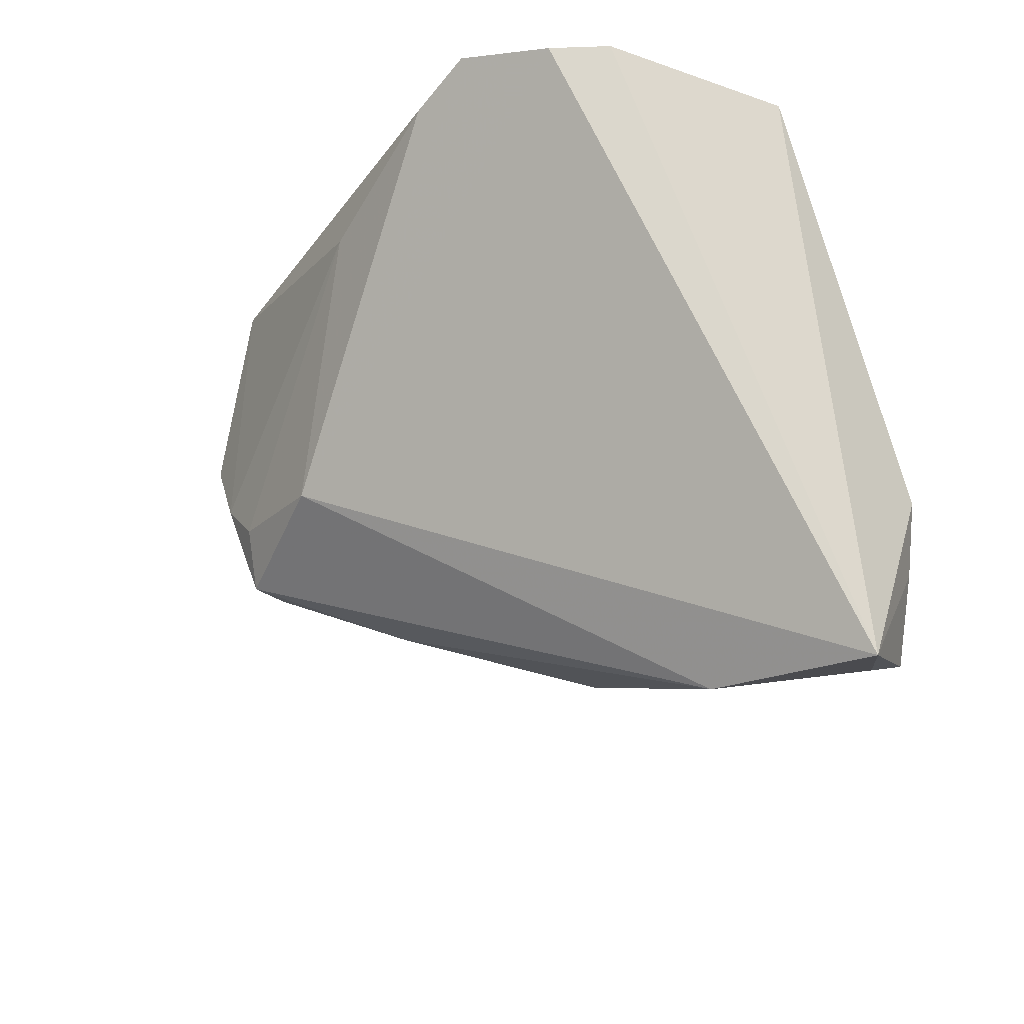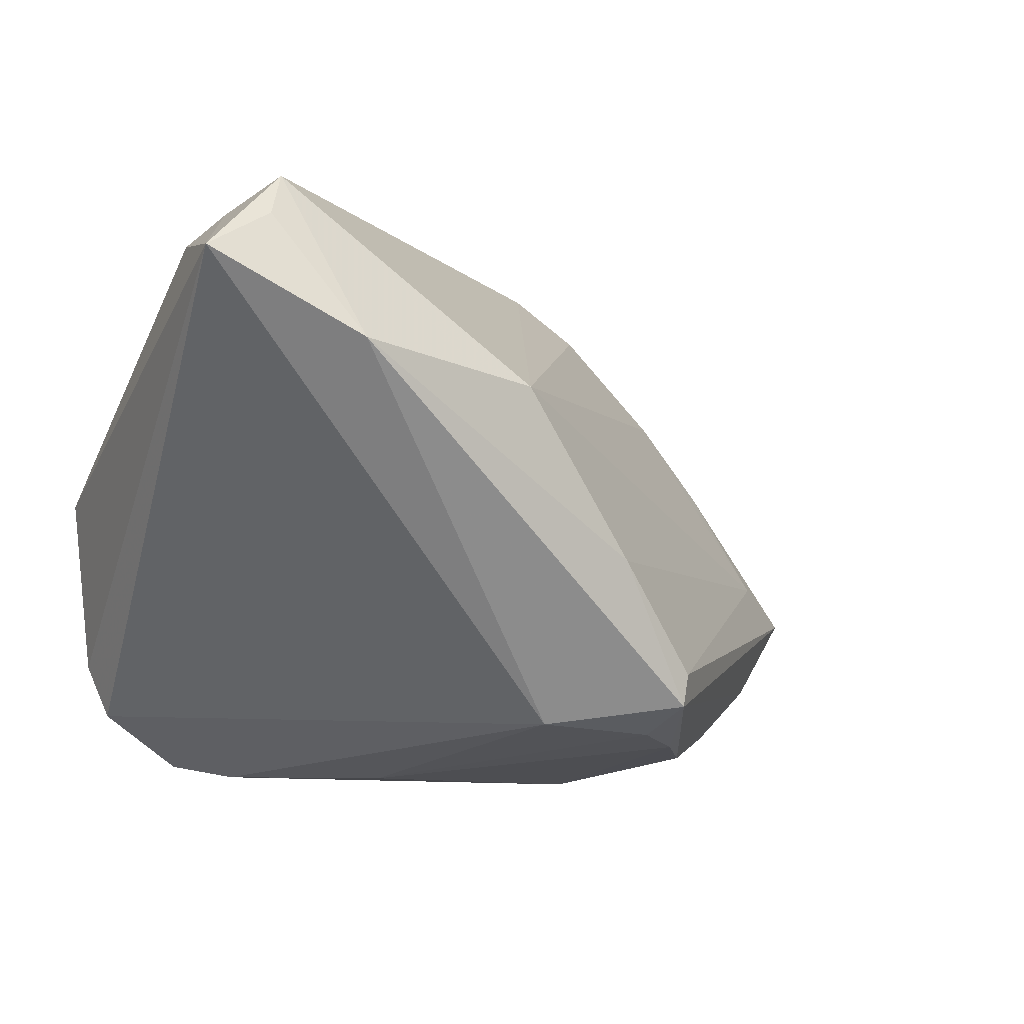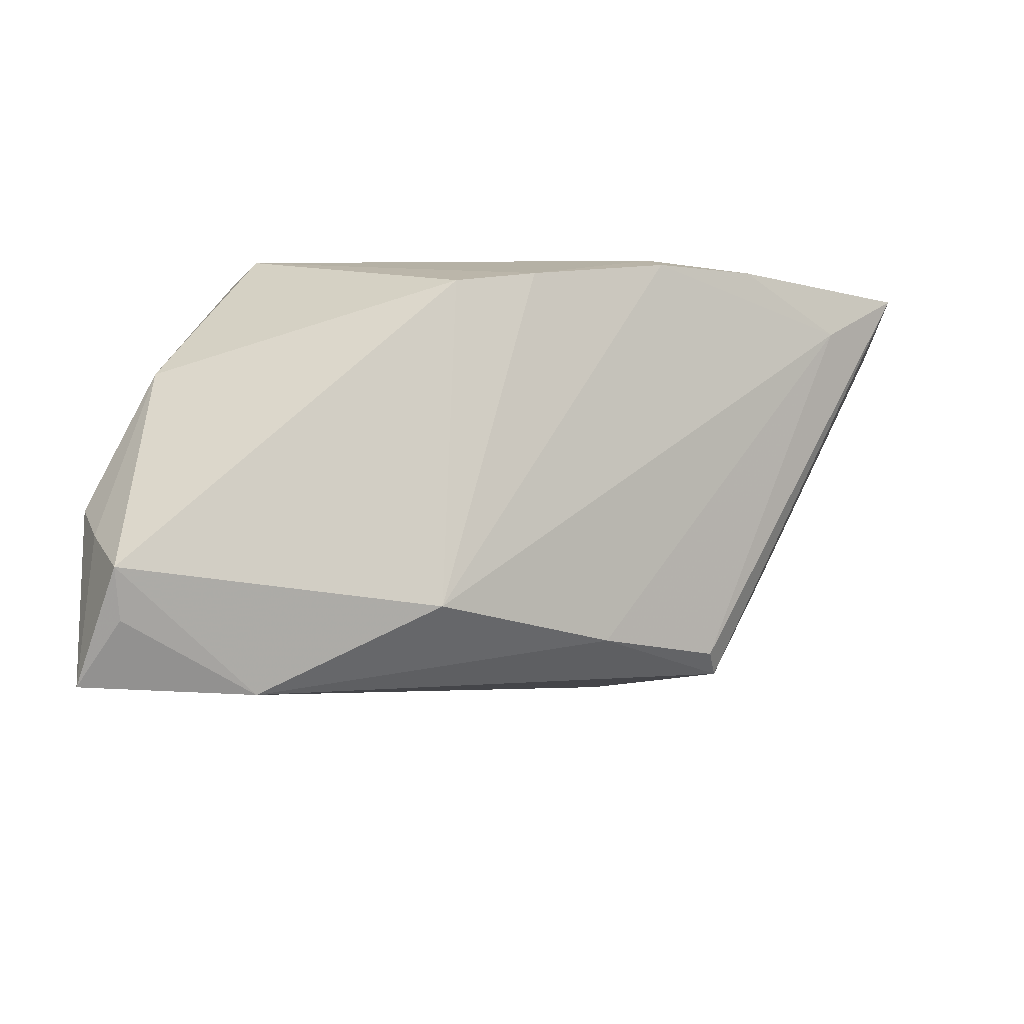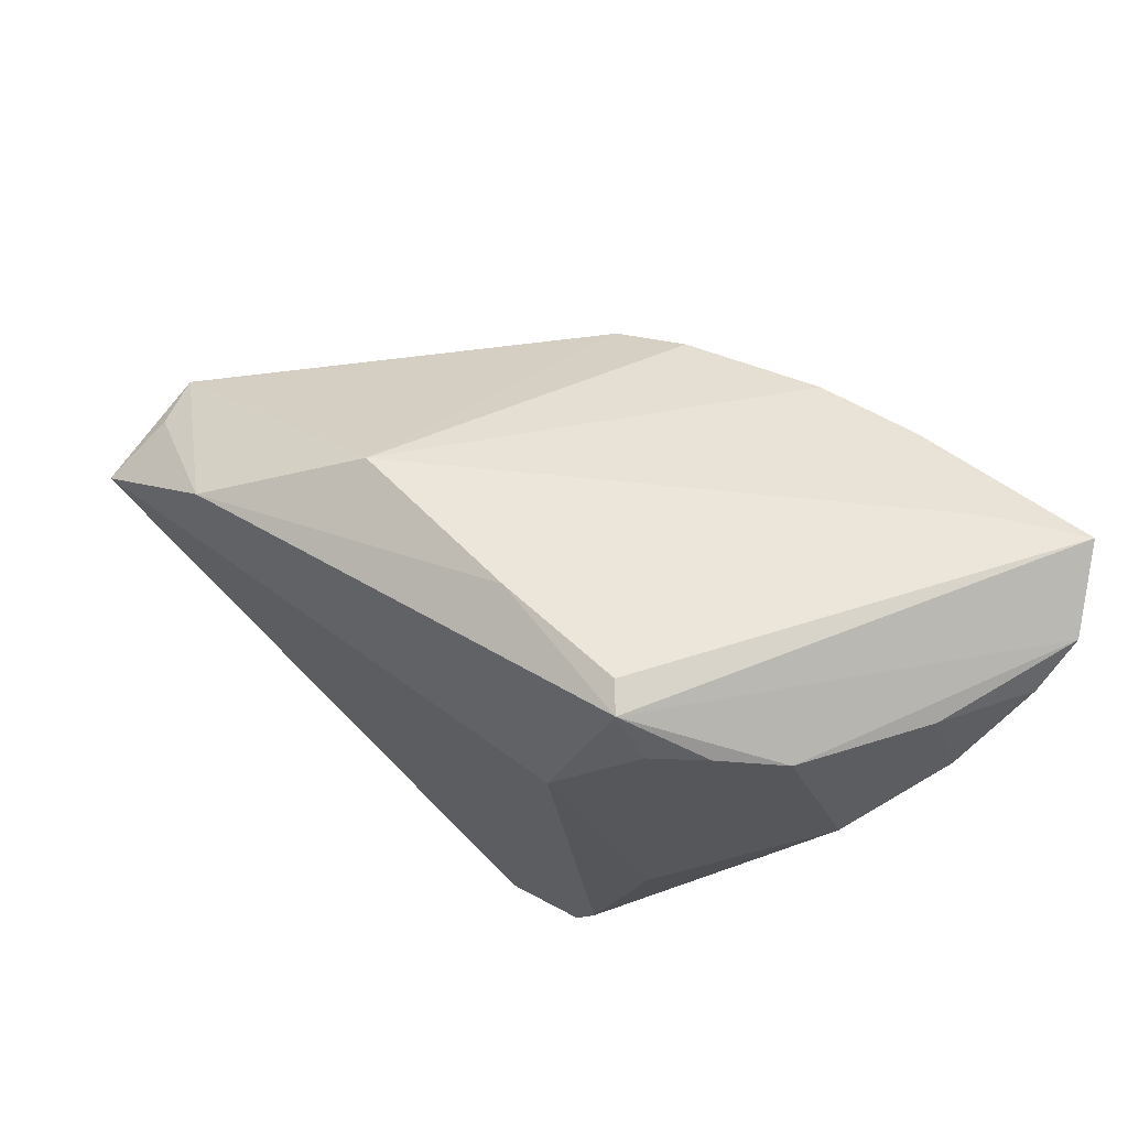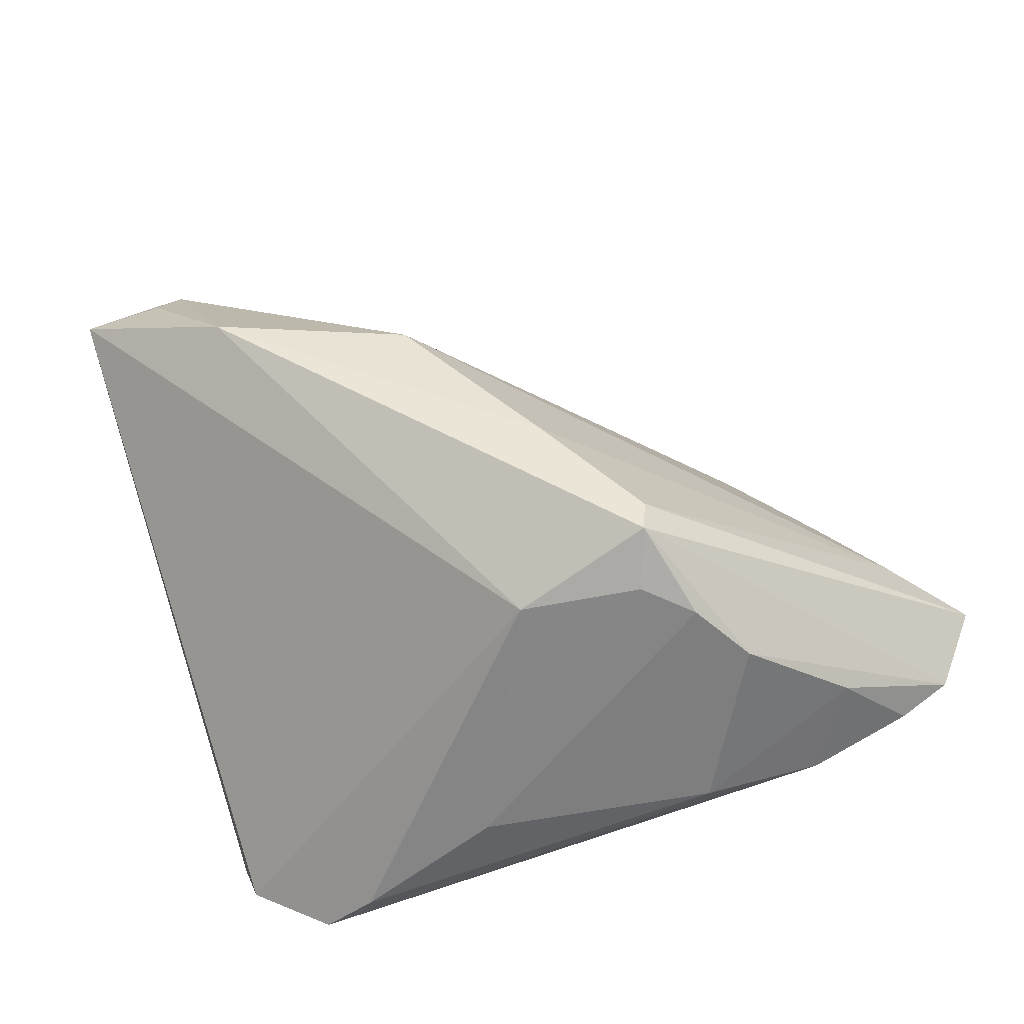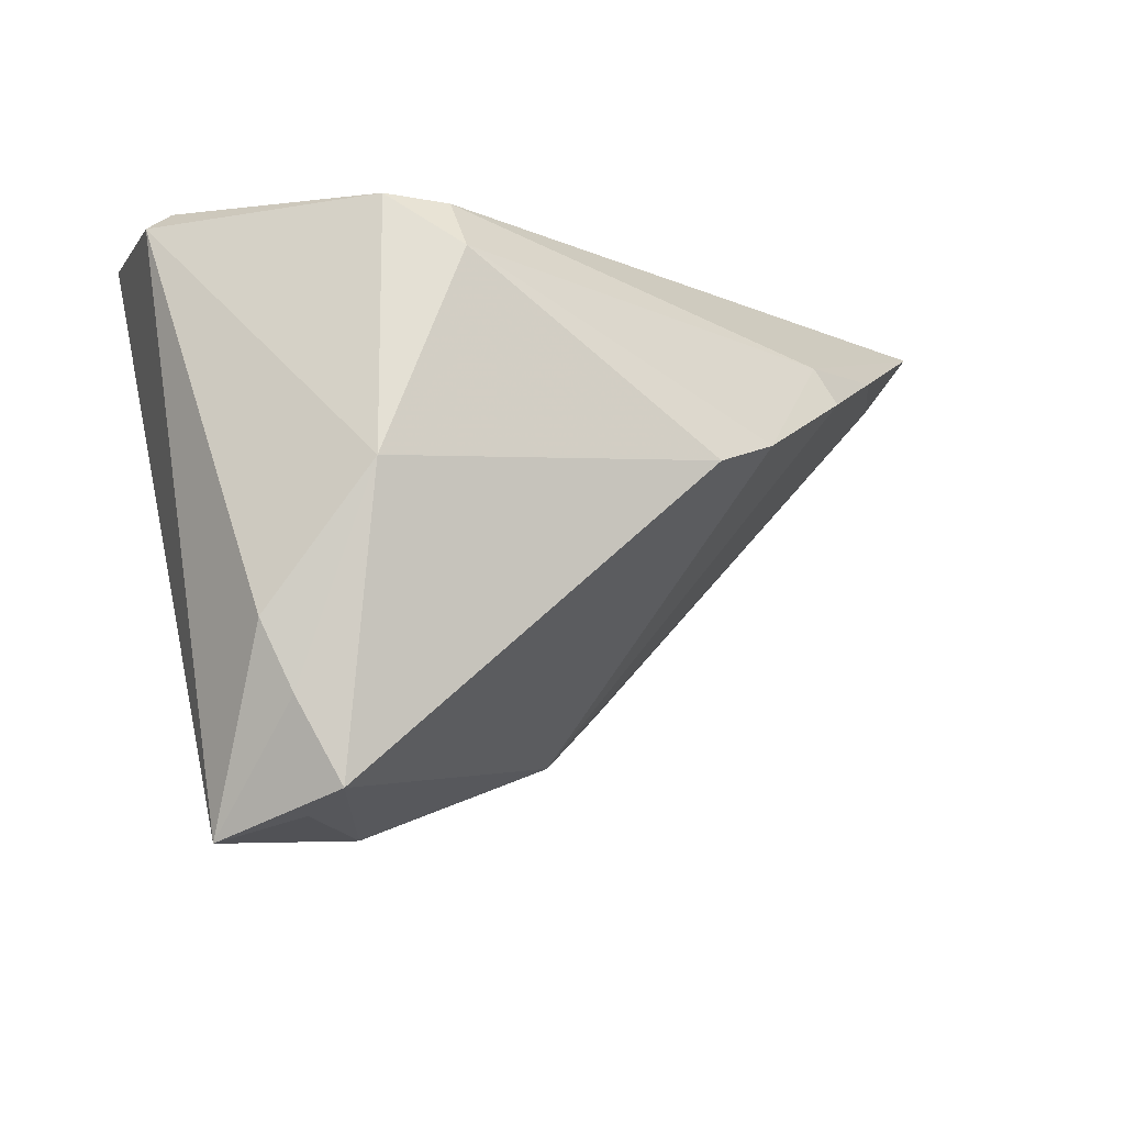
<metadata>
{"format":"obj","ext":"obj","renderer":"f3d","projection":"perspective","resolution":1024,"background":"white","views":[{"elev":-28.7,"azim":-121.9,"up":"+Y"},{"elev":-16.1,"azim":-18.5,"up":"+Z"},{"elev":-50.8,"azim":17.4,"up":"+Y"},{"elev":-22.8,"azim":48.8,"up":"+Z"},{"elev":-56.1,"azim":18.7,"up":"+Z"},{"elev":-9.9,"azim":-26.6,"up":"+Y"}]}
</metadata>
<code>
v -0.02691 -0.006479 0.03237
v 0.01966 -0.02685 -0.01048
v -0.02333 0.02414 0.02388
v 0.05532 0.0142 -0.001925
v -0.01886 -0.04376 0.008715
v 0.04028 0.02432 -0.02549
v -0.03683 -0.02273 0.02596
v 0.01318 -0.003154 0.03237
v -0.04342 0.02286 0.004387
v -0.0123 0.0259 -0.0285
v -0.03769 0.0259 -0.005877
v -0.02869 -0.03977 0.02926
v -0.03021 -0.04224 0.02329
v 0.06383 0.02285 -0.005082
v 0.01293 -0.01441 -0.02951
v -0.01639 0.01751 0.03043
v -0.03811 -0.0449 0.01724
v -0.001187 0.01452 -0.03283
v 0.01899 0.02101 -0.03091
v -0.03351 -0.03045 0.02749
v 0.02754 -0.01291 -0.02979
v 0.03291 -0.007834 -0.03027
v -0.01631 0.02337 0.0259
v 0.05871 0.02519 -0.01522
v 0.02686 0.01904 -0.03166
v 0.03731 0.0001964 -0.03027
v -0.04018 0.02438 -0.01798
v 0.004072 -0.03503 0.008156
v 0.04681 0.01395 0.0113
v 0.03172 0.02553 -0.01249
v 0.00655 0.02565 -0.02718
v 0.02215 0.0002221 0.02836
v -0.04011 0.02532 0.003192
v -0.02752 0.0259 -0.03085
v 0.03462 0.01297 0.01789
v -0.02016 0.02242 -0.03245
v 0.03006 -0.01952 -0.02713
v 0.05254 0.02483 -0.01975
v -0.0374 0.02297 -0.02483
v 0.04691 0.01383 -0.02466
v 0.03054 -0.02002 -0.023
v 0.03673 0.008455 0.01954
f 9 17 7
f 12 28 8
f 14 37 24
f 15 39 34
f 17 39 15
f 41 37 14
f 12 17 13
f 5 15 37
f 17 15 5
f 5 13 17
f 5 28 12
f 12 13 5
f 20 17 12
f 20 7 17
f 12 8 1
f 1 8 16
f 1 20 12
f 7 20 1
f 9 7 1
f 27 11 34
f 34 39 27
f 27 17 9
f 27 39 17
f 22 18 25
f 4 41 14
f 4 42 28
f 28 5 2
f 2 4 28
f 41 4 2
f 37 41 2
f 2 5 37
f 32 8 28
f 28 42 32
f 32 42 35
f 16 8 32
f 32 35 16
f 10 30 24
f 34 11 10
f 11 30 10
f 3 30 11
f 24 30 3
f 9 1 3
f 3 1 16
f 19 25 34
f 34 6 19
f 19 6 25
f 34 25 36
f 25 18 36
f 36 15 34
f 36 18 15
f 37 15 21
f 21 22 37
f 15 18 21
f 18 22 21
f 26 24 37
f 37 22 26
f 26 22 25
f 29 4 14
f 42 4 29
f 14 35 29
f 35 42 29
f 31 10 24
f 31 6 34
f 34 10 31
f 9 3 33
f 33 3 11
f 33 27 9
f 11 27 33
f 23 3 16
f 23 35 14
f 16 35 23
f 14 24 23
f 24 3 23
f 24 26 40
f 25 6 40
f 40 26 25
f 38 31 24
f 6 31 38
f 24 40 38
f 38 40 6

</code>
